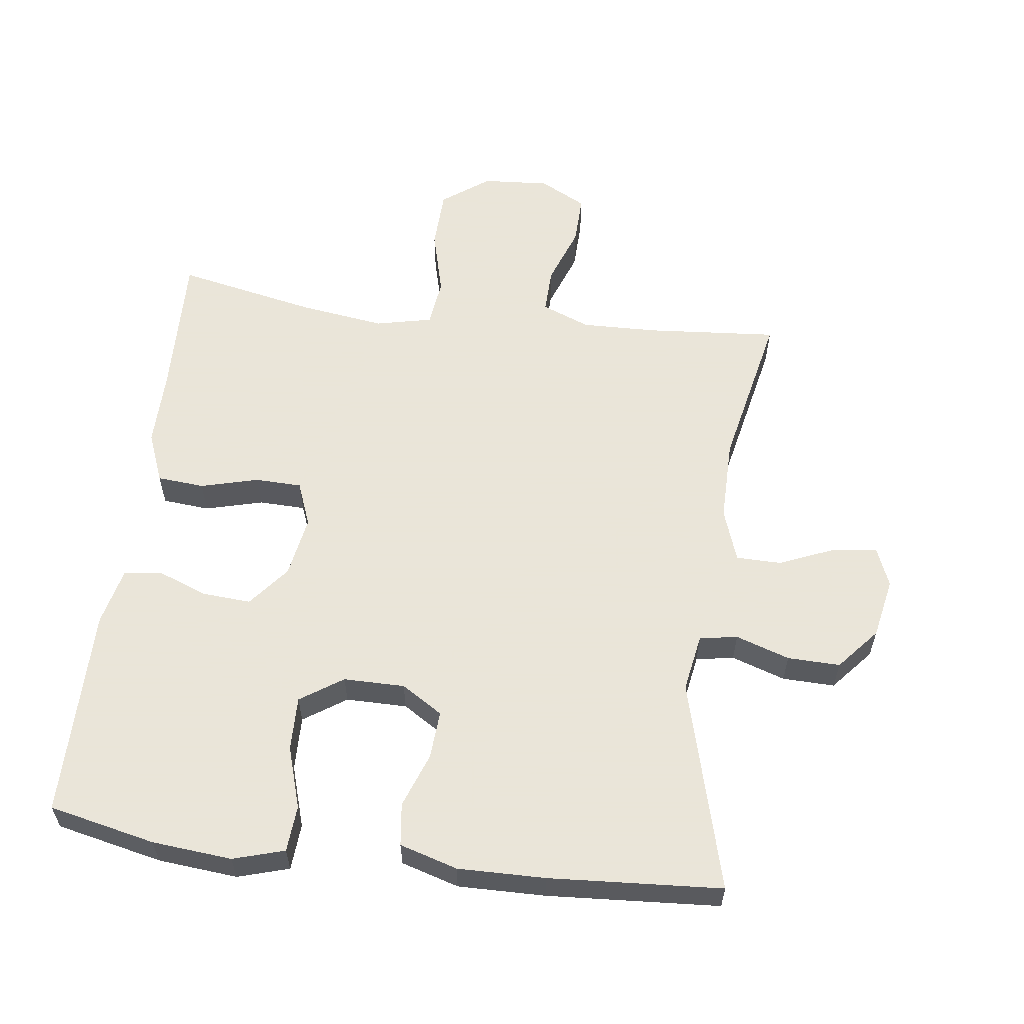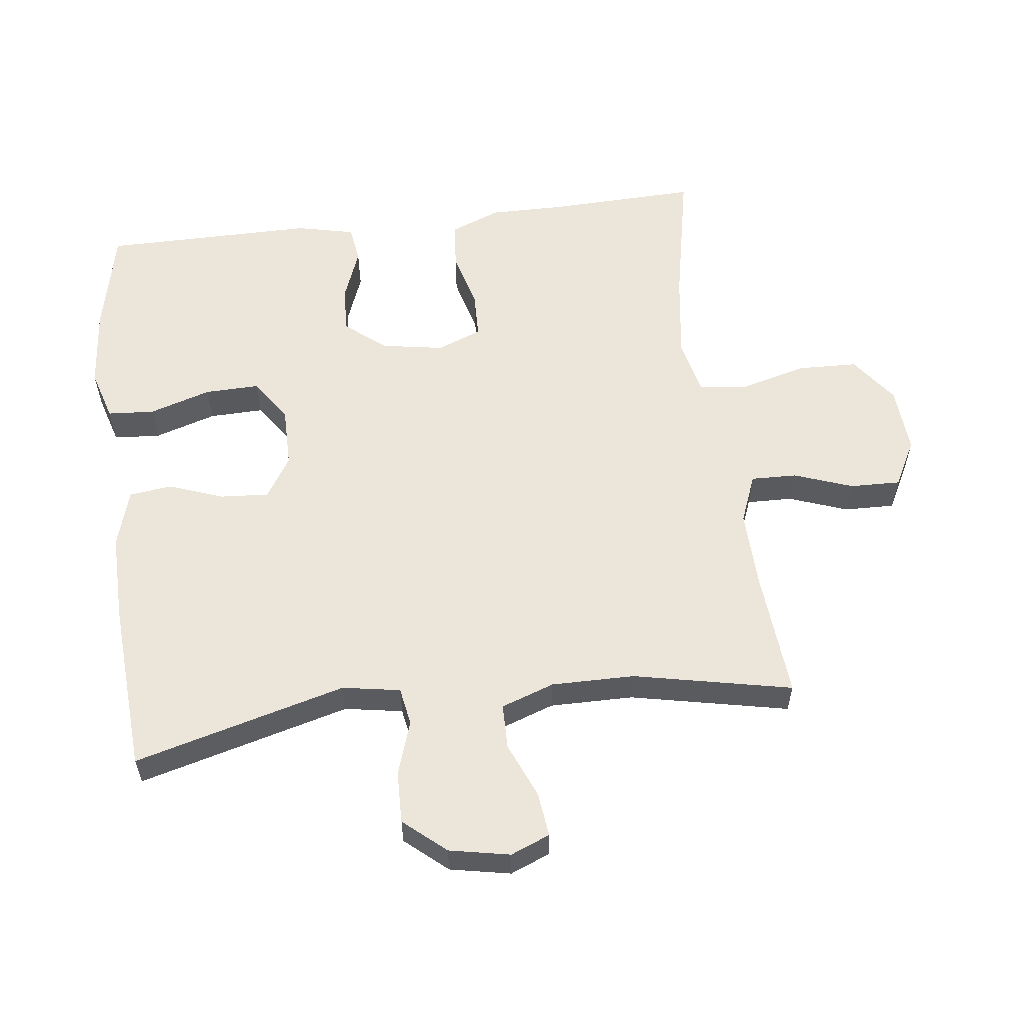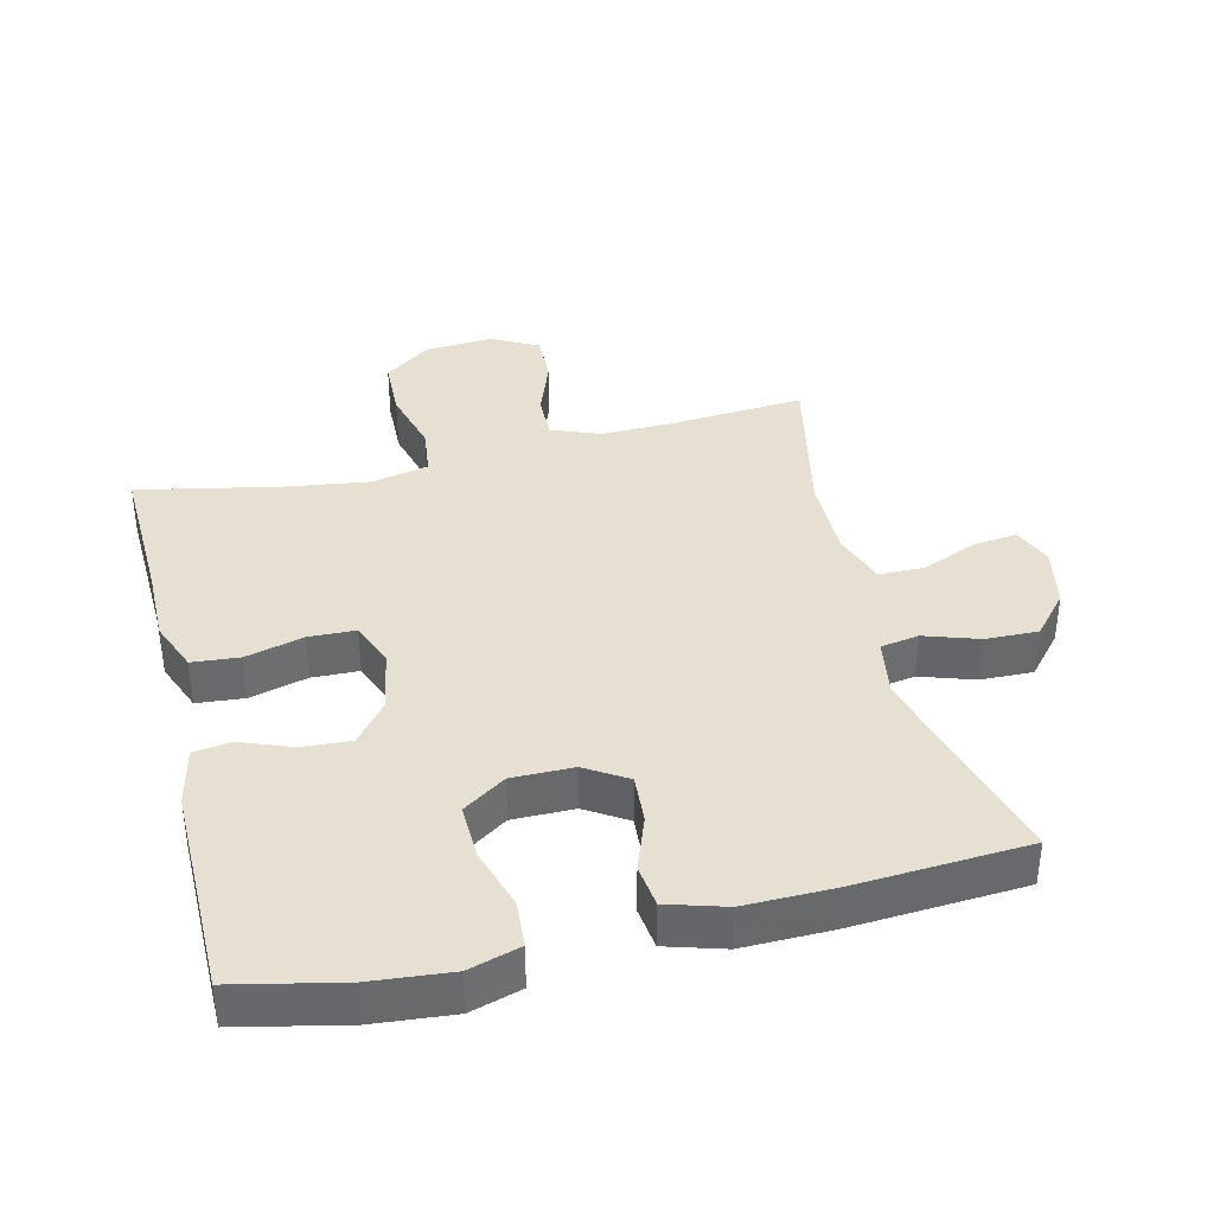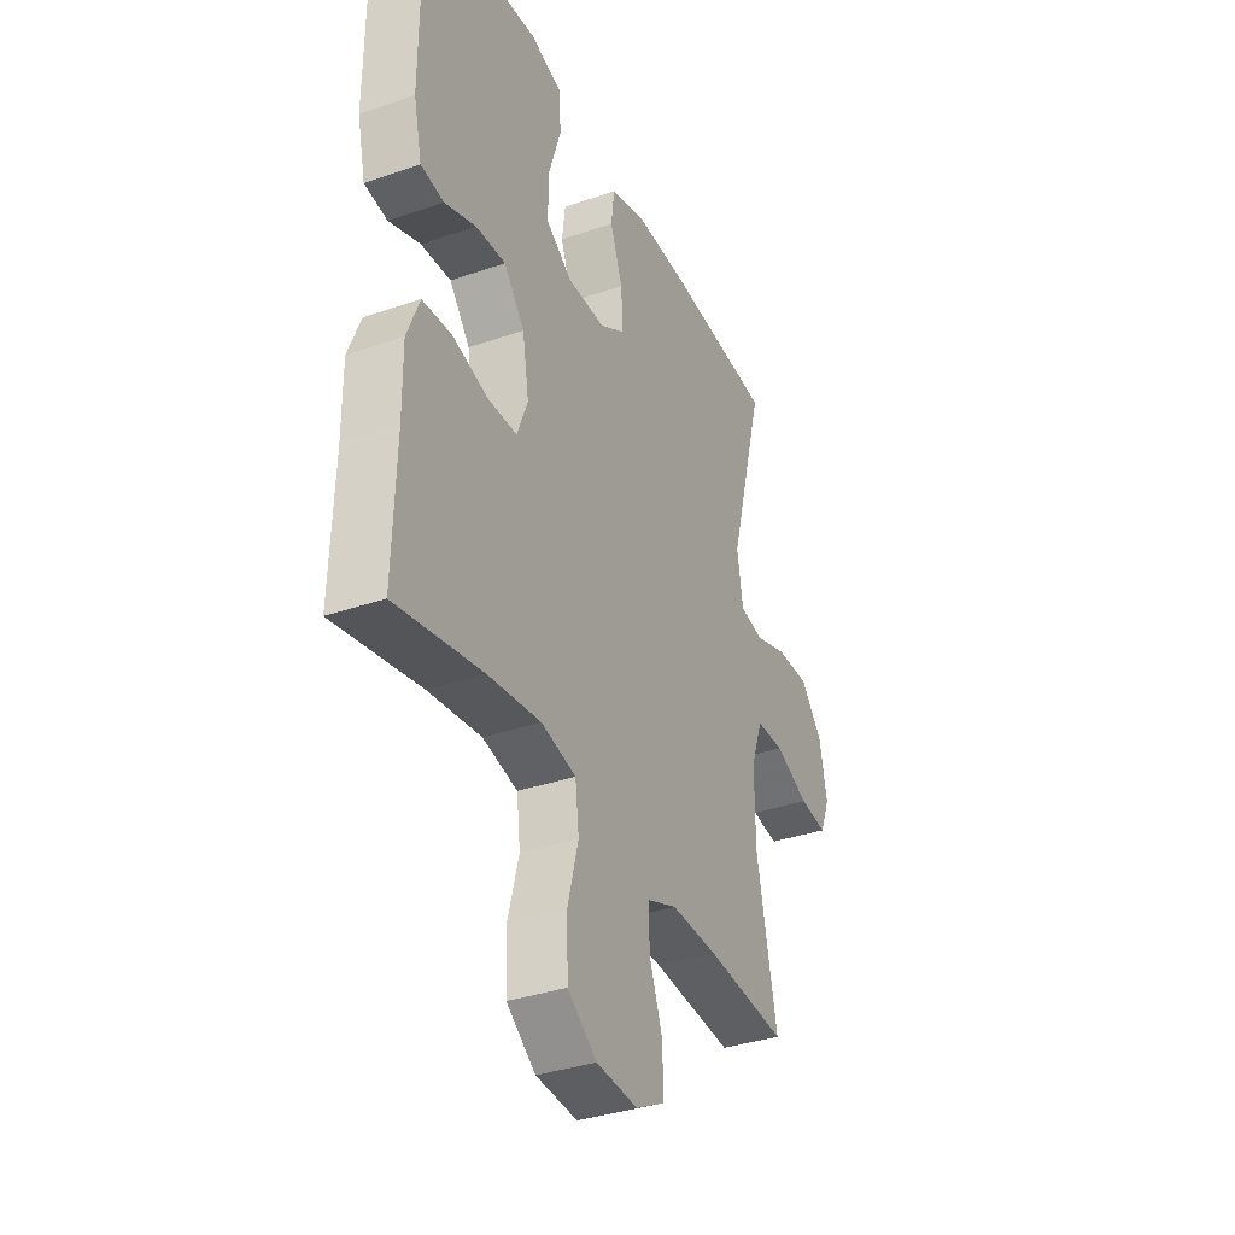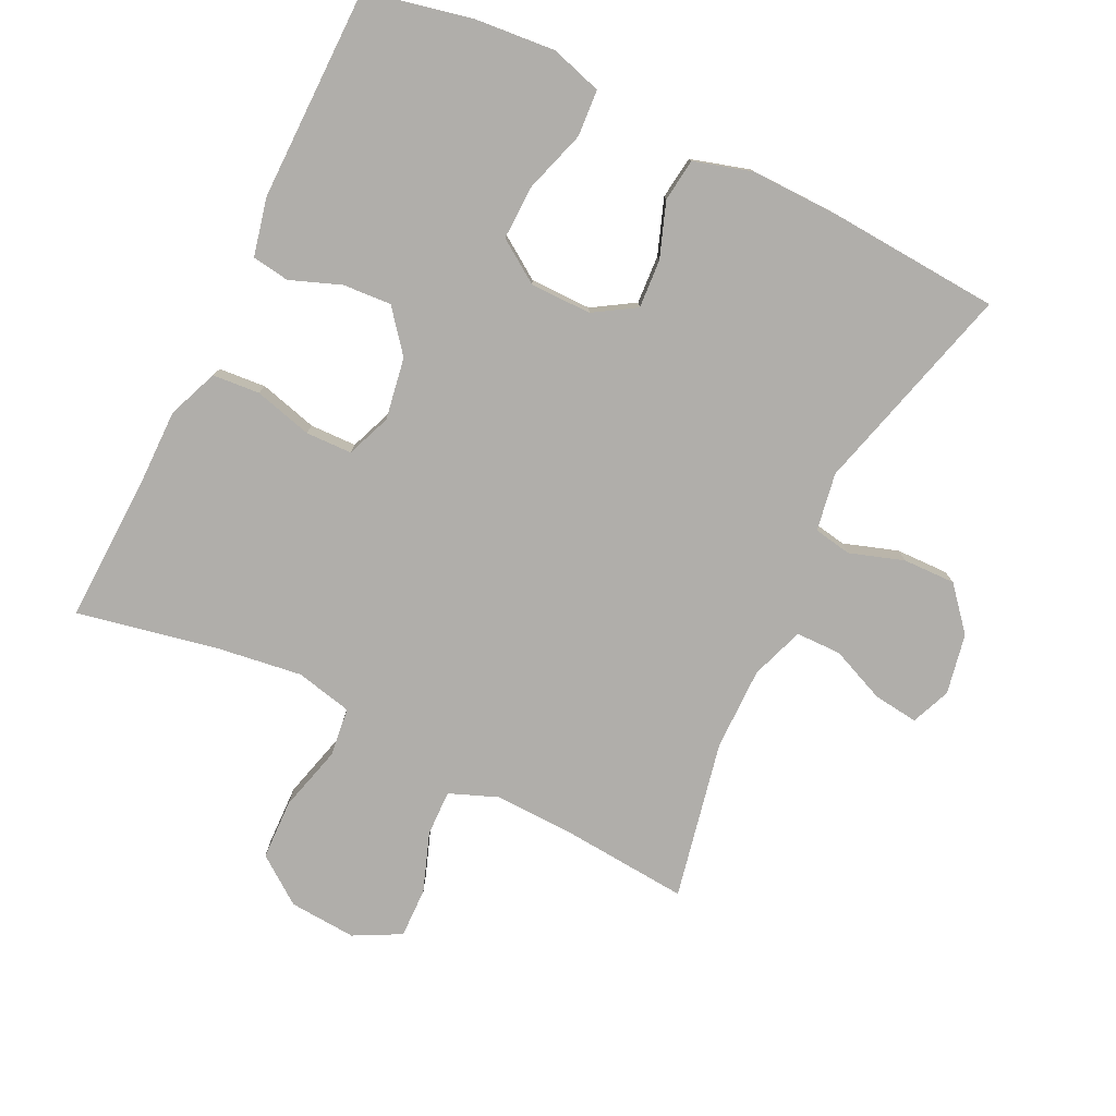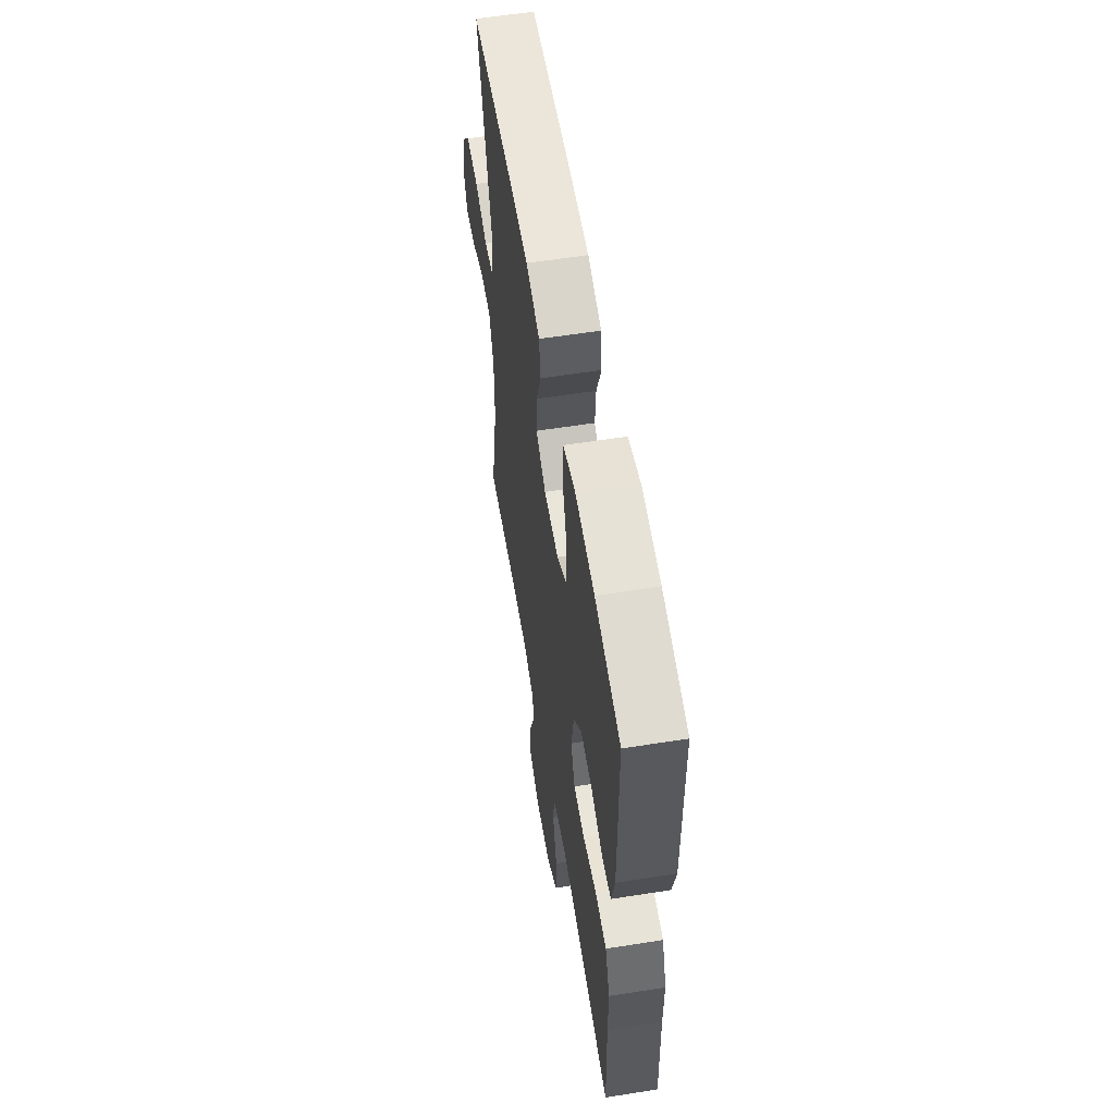
<metadata>
{"format":"obj","ext":"obj","renderer":"f3d","projection":"perspective","resolution":1024,"background":"white","views":[{"elev":58.6,"azim":7.3,"up":"+Y"},{"elev":57.5,"azim":82.9,"up":"+Y"},{"elev":37.8,"azim":-13.6,"up":"+Y"},{"elev":-35.5,"azim":-65.4,"up":"+Z"},{"elev":-77.9,"azim":-26.1,"up":"+Y"},{"elev":58.3,"azim":-99.3,"up":"+Z"}]}
</metadata>
<code>
v -0.5 0.07 -0.5
v -0.493 0.07 -0.278
v -0.494 0.07 -0.163
v -0.464 0.07 -0.087
v -0.393 0.07 -0.081
v -0.306 0.07 -0.104
v -0.236 0.07 -0.102
v -0.21 0.07 -0.035
v -0.226 0.07 0.058
v -0.276 0.07 0.12
v -0.349 0.07 0.115
v -0.425 0.07 0.086
v -0.481 0.07 0.094
v -0.501 0.07 0.181
v -0.5 0.07 0.5
v -0.34 0.07 0.535
v -0.22 0.07 0.546
v -0.143 0.07 0.523
v -0.138 0.07 0.453
v -0.167 0.07 0.36
v -0.169 0.07 0.278
v -0.105 0.07 0.235
v -0.013 0.07 0.235
v 0.049 0.07 0.274
v 0.044 0.07 0.347
v 0.014 0.07 0.429
v 0.022 0.07 0.493
v 0.109 0.07 0.519
v 0.241 0.07 0.517
v 0.5 0.07 0.5
v 0.415 0.07 0.182
v 0.43 0.07 0.095
v 0.487 0.07 0.085
v 0.568 0.07 0.112
v 0.647 0.07 0.114
v 0.701 0.07 0.051
v 0.719 0.07 -0.04
v 0.695 0.07 -0.099
v 0.628 0.07 -0.091
v 0.545 0.07 -0.056
v 0.477 0.07 -0.057
v 0.449 0.07 -0.137
v 0.45 0.07 -0.262
v 0.5 0.07 -0.5
v 0.303 0.07 -0.484
v 0.189 0.07 -0.481
v 0.116 0.07 -0.51
v 0.118 0.07 -0.579
v 0.15 0.07 -0.667
v 0.152 0.07 -0.743
v 0.082 0.07 -0.78
v -0.019 0.07 -0.773
v -0.09 0.07 -0.721
v -0.093 0.07 -0.63
v -0.067 0.07 -0.531
v -0.076 0.07 -0.458
v -0.161 0.07 -0.439
v -0.29 0.07 -0.457
v -0.5 0 -0.5
v -0.493 0 -0.278
v -0.494 0 -0.163
v -0.464 0 -0.087
v -0.393 0 -0.081
v -0.306 0 -0.104
v -0.236 0 -0.102
v -0.21 0 -0.035
v -0.226 0 0.058
v -0.276 0 0.12
v -0.349 0 0.115
v -0.425 0 0.086
v -0.481 0 0.094
v -0.501 0 0.181
v -0.5 0 0.5
v -0.34 0 0.535
v -0.22 0 0.546
v -0.143 0 0.523
v -0.138 0 0.453
v -0.167 0 0.36
v -0.169 0 0.278
v -0.105 0 0.235
v -0.013 0 0.235
v 0.049 0 0.274
v 0.044 0 0.347
v 0.014 0 0.429
v 0.022 0 0.493
v 0.109 0 0.519
v 0.241 0 0.517
v 0.5 0 0.5
v 0.415 0 0.182
v 0.43 0 0.095
v 0.487 0 0.085
v 0.568 0 0.112
v 0.647 0 0.114
v 0.701 0 0.051
v 0.719 0 -0.04
v 0.695 0 -0.099
v 0.628 0 -0.091
v 0.545 0 -0.056
v 0.477 0 -0.057
v 0.449 0 -0.137
v 0.45 0 -0.262
v 0.5 0 -0.5
v 0.303 0 -0.484
v 0.189 0 -0.481
v 0.116 0 -0.51
v 0.118 0 -0.579
v 0.15 0 -0.667
v 0.152 0 -0.743
v 0.082 0 -0.78
v -0.019 0 -0.773
v -0.09 0 -0.721
v -0.093 0 -0.63
v -0.067 0 -0.531
v -0.076 0 -0.458
v -0.161 0 -0.439
v -0.29 0 -0.457
f 53 54 55
f 52 53 55
f 51 52 55
f 50 51 55
f 49 50 55
f 48 49 55
f 47 48 55 56
f 46 47 56
f 45 46 56 57
f 43 44 45 57
f 38 39 40
f 37 38 40
f 36 37 40
f 35 36 40
f 34 35 40
f 33 34 40
f 32 33 40 41
f 29 30 31
f 28 29 31
f 27 28 31
f 26 27 31
f 25 26 31
f 24 25 31 32
f 32 41 42
f 24 32 42
f 23 24 42
f 18 19 20
f 17 18 20
f 16 17 20
f 15 16 20
f 14 15 20
f 13 14 20
f 12 13 20
f 11 12 20
f 10 11 20 21
f 9 10 21 22
f 4 5 6
f 3 4 6
f 2 3 6
f 2 6 7
f 1 2 7
f 58 1 7
f 57 58 7 8
f 43 57 8
f 23 42 43
f 22 23 43
f 9 22 43
f 8 9 43
f 113 112 111
f 113 111 110
f 113 110 109
f 113 109 108
f 113 108 107
f 113 107 106
f 114 113 106 105
f 114 105 104
f 115 114 104 103
f 115 103 102 101
f 98 97 96
f 98 96 95
f 98 95 94
f 98 94 93
f 98 93 92
f 98 92 91
f 99 98 91 90
f 89 88 87
f 89 87 86
f 89 86 85
f 89 85 84
f 89 84 83
f 90 89 83 82
f 100 99 90
f 100 90 82
f 100 82 81
f 78 77 76
f 78 76 75
f 78 75 74
f 78 74 73
f 78 73 72
f 78 72 71
f 78 71 70
f 78 70 69
f 79 78 69 68
f 80 79 68 67
f 64 63 62
f 64 62 61
f 64 61 60
f 65 64 60
f 65 60 59
f 65 59 116
f 66 65 116 115
f 66 115 101
f 101 100 81
f 101 81 80
f 101 80 67
f 101 67 66
f 1 59 60 2
f 2 60 61 3
f 3 61 62 4
f 4 62 63 5
f 5 63 64 6
f 6 64 65 7
f 7 65 66 8
f 8 66 67 9
f 9 67 68 10
f 10 68 69 11
f 11 69 70 12
f 12 70 71 13
f 13 71 72 14
f 14 72 73 15
f 15 73 74 16
f 16 74 75 17
f 17 75 76 18
f 18 76 77 19
f 19 77 78 20
f 20 78 79 21
f 21 79 80 22
f 22 80 81 23
f 23 81 82 24
f 24 82 83 25
f 25 83 84 26
f 26 84 85 27
f 27 85 86 28
f 28 86 87 29
f 29 87 88 30
f 30 88 89 31
f 31 89 90 32
f 32 90 91 33
f 33 91 92 34
f 34 92 93 35
f 35 93 94 36
f 36 94 95 37
f 37 95 96 38
f 38 96 97 39
f 39 97 98 40
f 40 98 99 41
f 41 99 100 42
f 42 100 101 43
f 43 101 102 44
f 44 102 103 45
f 45 103 104 46
f 46 104 105 47
f 47 105 106 48
f 48 106 107 49
f 49 107 108 50
f 50 108 109 51
f 51 109 110 52
f 52 110 111 53
f 53 111 112 54
f 54 112 113 55
f 55 113 114 56
f 56 114 115 57
f 57 115 116 58
f 58 116 59 1

</code>
